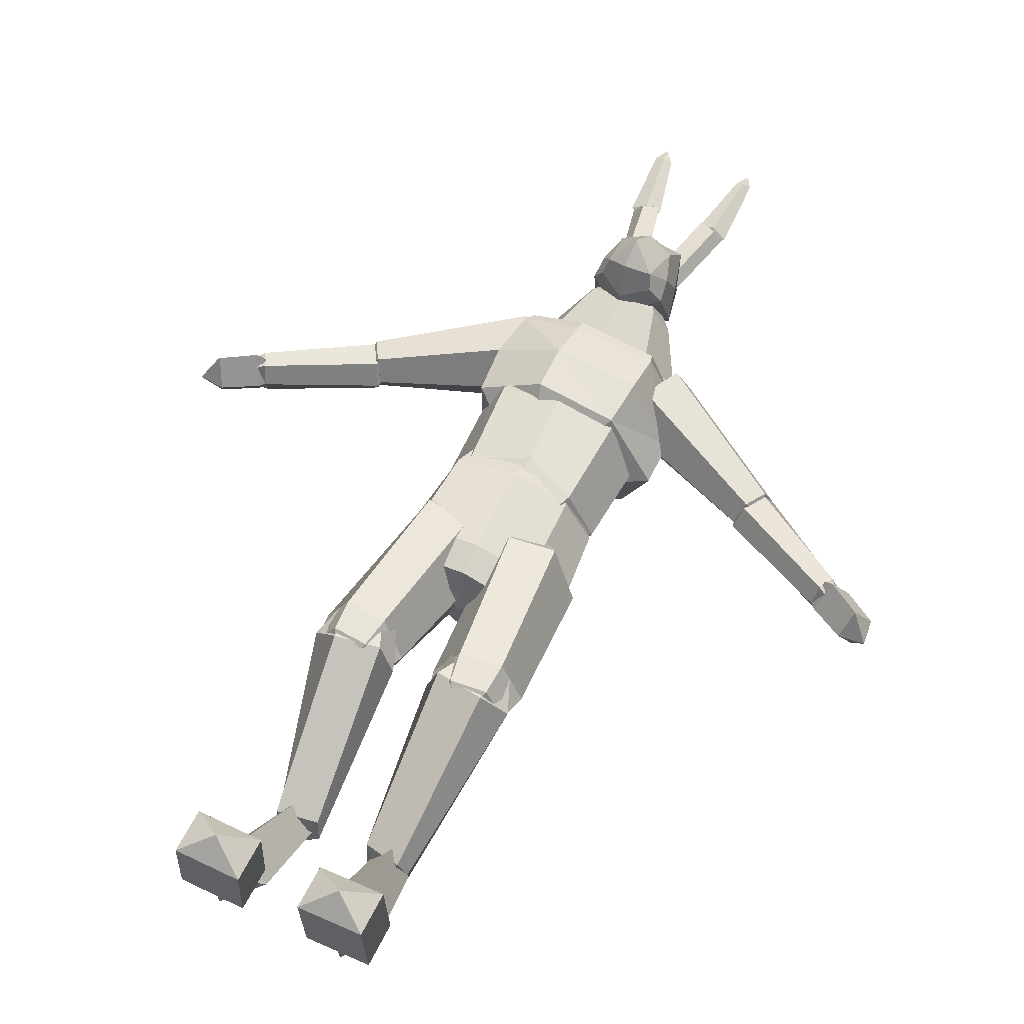
<metadata>
{"format":"obj","ext":"obj","renderer":"f3d","projection":"perspective","resolution":1024,"background":"white","views":[{"elev":57.1,"azim":25.7,"up":"+Z"}]}
</metadata>
<code>
o Gunk_hulls
v 0 1.269 0.05345
v 0.06464 1.313 0.07547
v 0.04554 1.302 0.1085
v 0 1.275 0.09875
v 0 1.301 -0.02262
v 0.07306 1.341 -0.003181
v 0 1.351 -0.07621
v 0.06351 1.366 -0.04449
v 0 1.442 -0.03681
v 0.05314 1.425 -0.02611
v 0 1.465 0.03193
v 0.04756 1.446 0.04874
v 0 1.409 0.1179
v 0.04568 1.391 0.1058
v 0 1.341 0.1801
v 0.0389 1.318 0.1318
v 0 1.293 0.1611
v 0.06067 1.346 0.0933
v 0.06911 1.369 0.04993
v -0.06464 1.313 0.07547
v -0.04554 1.302 0.1085
v -0.0389 1.318 0.1318
v -0.06067 1.346 0.0933
v -0.06911 1.369 0.04993
v -0.07306 1.341 -0.003181
v -0.06351 1.366 -0.04449
v -0.05314 1.425 -0.02611
v -0.04756 1.446 0.04874
v -0.04568 1.391 0.1058
v -0.03214 1.391 0.005385
v -0.04596 1.408 0.02852
v -0.05739 1.403 0.001907
v -0.009269 1.409 0.01016
v -0.07011 1.546 0.01648
v -0.08805 1.548 -0.0031
v -0.06864 1.561 0.000889
v -0.04136 1.555 0.01835
v -0.03475 1.409 -0.0246
v -0.06936 1.552 -0.01784
v -0.05025 1.555 -0.004174
v -0.0169 1.41 -0.01165
v -0.06396 1.535 0.000977
v -0.09121 1.544 0.001446
v -0.06489 1.556 -0.01276
v -0.09435 1.661 0.01966
v -0.07988 1.662 0.01336
v -0.08059 1.681 0.02516
v -0.06384 1.66 0.02197
v -0.03934 1.554 0.005517
v -0.06544 1.551 0.0153
v -0.07865 1.658 0.02685
v -0.0374 1.2 -0.1384
v -0.03645 1.113 -0.1618
v -0.1399 1.184 -0.06994
v -0.03819 1.023 -0.1382
v -0.1482 1.027 -0.07387
v 0.1281 1.018 -0.1172
v 0.11 1.199 -0.109
v -0.1544 1.109 -0.1048
v -0.1419 1.19 0.05319
v -0.1522 1.032 0.0337
v 0.1393 1.11 -0.1273
v 0.1758 1.022 -0.03316
v 0.1612 1.183 -0.03368
v 0.1743 1.104 -0.03059
v 0.0948 1.033 0.08565
v 0.1016 1.187 0.07267
v -0.03826 1.188 0.08731
v -0.0419 1.114 0.1089
v -0.0407 1.036 0.1067
v 0.1014 1.115 0.09135
v -0.1554 1.11 0.04894
v 0.001519 1.158 -0.02887
v 0.08965 1.218 -0.08809
v 0.1396 1.211 -0.01969
v 0.05987 1.323 -0.05038
v 0.08472 1.309 0.007864
v 0.001352 1.223 -0.1157
v 0.001308 1.328 -0.07394
v -0.09262 1.217 -0.08808
v -0.05749 1.323 -0.05037
v -0.1352 1.2 -0.01976
v -0.0824 1.308 0.007784
v -0.09264 1.182 0.04827
v -0.05764 1.293 0.06576
v 0.00138 1.174 0.07565
v 0.001328 1.286 0.08923
v 0.08976 1.184 0.04807
v 0.06006 1.293 0.06579
v 0.1352 0.8734 -0.02278
v 0.1006 0.8734 -0.1005
v 0.1105 1.024 -0.1045
v 0.1455 1.024 -0.01979
v 0.00288 0.904 -0.1154
v -0.002233 1.024 -0.1295
v -0.1023 0.8734 -0.1028
v -0.1122 1.024 -0.1077
v -0.1404 0.8734 -0.02276
v -0.1458 1.024 -0.01979
v -0.09466 0.8734 0.06292
v -0.1038 1.024 0.07437
v 0.00288 0.9072 0.08171
v -0.002233 1.024 0.09296
v 0.09037 0.8734 0.06361
v 0.09932 1.024 0.07437
v 0.09415 0.711 0.05688
v 0.1505 0.7125 -0.01748
v 0.1356 0.8621 -0.01748
v 0.09022 0.8621 0.05688
v -0.004064 0.7106 0.08075
v -0.00487 0.8648 0.08673
v -0.1173 0.711 0.06894
v -0.1117 0.8621 0.06066
v -0.1553 0.7122 -0.01307
v -0.1359 0.8621 -0.01693
v -0.1173 0.7342 -0.1053
v -0.09944 0.8696 -0.09644
v -0.002877 0.7651 -0.1722
v -0.003456 0.8767 -0.123
v 0.1072 0.7289 -0.1036
v 0.0948 0.8692 -0.09352
v 0.1119 0.036 -0.0405
v 0.1627 0.000853 0.01803
v 0.05568 0.001004 0.01281
v 0.1574 -0.001404 0.1323
v 0.05044 -0.001254 0.1271
v 0.1043 0.03441 0.1672
v 0.05062 0.07066 0.1273
v 0.05586 0.07292 0.013
v 0.1629 0.07277 0.01822
v 0.1576 0.07051 0.1325
v 0.08297 0.2536 -0.1201
v 0.1211 0.2049 -0.108
v 0.09129 0.2048 -0.1512
v 0.1495 0.05492 -0.00761
v 0.1065 0.009009 -0.02798
v 0.1173 0.01575 0.03922
v 0.04716 0.05764 -0.003604
v 0.05361 0.2103 -0.1051
v 0.08875 0.2225 -0.05556
v 0.1037 0.07781 0.05132
v 0.08211 0.1851 -0.1233
v 0.04443 0.2112 -0.07007
v 0.04377 0.2068 -0.1222
v 0.05193 0.4603 0.09813
v 0.03033 0.458 0.0401
v 0.1091 0.1949 -0.05546
v 0.1306 0.4522 0.08954
v 0.1187 0.207 -0.1054
v 0.173 0.4642 0.0492
v 0.1178 0.208 -0.1236
v 0.1521 0.4829 -0.02474
v 0.06666 0.2234 -0.1346
v 0.08546 0.4966 -0.04877
v 0.02864 0.4871 0.04022
v -0.001165 0.7273 -0.02411
v 0.03789 0.7151 -0.1375
v 0.06821 0.4762 -0.04572
v 0.1059 0.734 -0.1225
v 0.1384 0.4863 -0.04958
v 0.1573 0.7498 -0.03245
v 0.1768 0.5073 0.03177
v 0.116 0.762 0.07176
v 0.1384 0.5158 0.09541
v 0.03789 0.7507 0.07685
v 0.06821 0.5057 0.09927
v 0.6316 0.8752 -0.02481
v 0.5874 0.871 -0.02577
v 0.6071 0.8976 -0.07659
v 0.5316 0.9028 -0.02686
v 0.5509 0.9301 -0.07793
v 0.5722 0.9589 -0.03054
v 0.6265 0.9223 -0.0279
v 0.6014 0.897 0.02189
v 0.5468 0.9333 0.01958
v 0.5225 0.9127 -0.02897
v 0.3434 1.001 -0.03532
v 0.3552 1.019 -0.07107
v 0.5266 0.9261 -0.06252
v 0.3312 1.055 -0.03586
v 0.3763 1.058 -0.07117
v 0.5398 0.9516 -0.06251
v 0.3855 1.077 -0.03557
v 0.5487 0.9634 -0.02908
v 0.3743 1.059 0.000203
v 0.5417 0.9512 0.006769
v 0.3532 1.02 0.000328
v 0.5284 0.9256 0.006871
v 0.3821 1.028 -0.03322
v 0.3541 1.026 0.005684
v 0.3416 1.008 -0.03246
v 0.1126 1.142 0.04168
v 0.09664 1.111 -0.03336
v 0.09326 1.197 -0.03335
v 0.1448 1.205 0.04195
v 0.3746 1.06 0.005498
v 0.3841 1.077 -0.0327
v 0.161 1.236 -0.03336
v 0.1448 1.205 -0.1087
v 0.3746 1.06 -0.07084
v 0.3541 1.026 -0.07082
v 0.1126 1.142 -0.1084
v 0.1384 1.175 0.03341
v 0.0479 1.196 0.03341
v 0.03241 1.134 -0.03047
v 0.1229 1.113 -0.03047
v -0.00049 1.182 -0.03047
v 0.06339 1.258 -0.03047
v 0.1539 1.237 -0.03047
v 0.1384 1.175 -0.1083
v 0.0479 1.196 -0.09436
v 0.06647 1.535 0.007419
v 0.09398 1.544 0.007776
v 0.06821 1.551 0.02163
v 0.09324 1.664 0.02692
v 0.08042 1.662 0.03279
v 0.08201 1.68 0.03141
v 0.06833 1.663 0.02881
v 0.04211 1.553 0.01185
v 0.06767 1.556 -0.006432
v 0.08142 1.665 0.02178
v 0.01797 1.411 -0.01215
v 0.05187 1.555 -0.000291
v 0.03582 1.41 -0.0251
v 0.01034 1.41 0.009658
v 0.03192 1.392 0.004316
v 0.07026 1.561 0.005294
v 0.07098 1.552 -0.01101
v 0.04298 1.555 0.01858
v 0.08967 1.548 0.0007
v 0.05846 1.404 0.001404
v 0.04704 1.409 0.02802
v 0.07173 1.546 0.01743
v 0.1041 0.8269 -0.02423
v -0.002144 0.7847 -0.02312
v 0.07712 0.8269 -0.09509
v -0.002832 0.8243 -0.113
v -0.07565 0.8218 -0.09294
v -0.1034 0.8218 -0.02423
v -0.0701 0.8218 0.04938
v -0.002832 0.8243 0.08119
v 0.06916 0.8269 0.05454
v 0.09413 1.064 -0.09336
v -0.002233 1.102 -0.01979
v 0.1242 1.064 -0.02049
v -0.002905 1.062 -0.117
v -0.09538 1.065 -0.09443
v -0.1211 1.067 -0.02049
v -0.08833 1.065 0.05872
v -0.002905 1.062 0.07868
v 0.08446 1.064 0.06052
v 0.09448 0.913 -0.02631
v -0.00369 0.9331 -0.01646
v 0.07238 0.9109 0.04694
v -0.001655 0.9095 0.07437
v -0.09365 0.9095 0.05648
v -0.1152 0.9095 -0.02603
v -0.08314 0.9112 -0.09308
v -0.001018 0.9139 -0.1044
v 0.07394 0.9126 -0.08367
v 0.06188 0.9965 0.04973
v -0.003157 0.9669 -0.02282
v 0.1264 0.9932 -0.02986
v -0.0294 0.9978 0.06287
v -0.1094 0.999 0.01611
v -0.1171 0.999 -0.06081
v -0.03085 0.9971 -0.1169
v 0.0938 0.9928 -0.104
v 0.1233 1.21 -0.03631
v -0.001779 1.242 -0.02973
v 0.09627 1.204 0.06452
v -0.03792 1.204 0.08353
v -0.1333 1.207 0.04693
v -0.1041 1.213 -0.05892
v -0.03284 1.218 -0.1306
v 0.09753 1.216 -0.1097
v 0.03937 1.344 -0.02148
v 0.000518 1.348 0.02082
v 0.06287 1.331 0.01419
v 0.001226 1.348 -0.03557
v -0.03997 1.343 -0.02522
v -0.06643 1.328 0.01319
v -0.04399 1.318 0.0577
v 0.001252 1.319 0.07053
v 0.04292 1.322 0.05499
v 0.07868 0.428 -0.01636
v 0.1062 0.4159 0.05794
v 0.04319 0.44 0.05062
v 0.1335 0.4353 -0.0183
v 0.1677 0.4565 0.04361
v 0.1357 0.4636 0.09338
v 0.07627 0.456 0.09751
v 0.07283 0.5072 0.08949
v 0.09966 0.5495 0.06235
v 0.05082 0.5262 0.06698
v 0.1257 0.5046 0.08915
v 0.152 0.5161 0.07215
v 0.1448 0.528 0.01822
v 0.09365 0.5375 -0.01844
v -0.08297 0.2536 -0.1201
v -0.1211 0.2049 -0.108
v -0.08875 0.2225 -0.05556
v -0.1495 0.05492 -0.00761
v -0.1037 0.07781 0.05132
v -0.1173 0.01575 0.03922
v -0.04716 0.05764 -0.003604
v -0.05361 0.2103 -0.1051
v -0.09129 0.2048 -0.1512
v -0.1065 0.009009 -0.02798
v -0.1119 0.036 -0.0405
v -0.1627 0.000853 0.01803
v -0.1629 0.07277 0.01822
v -0.1574 -0.001404 0.1323
v -0.1576 0.07051 0.1325
v -0.1043 0.03441 0.1672
v -0.05062 0.07066 0.1273
v -0.05586 0.07292 0.013
v -0.05568 0.001004 0.01281
v -0.05044 -0.001254 0.1271
v 0.5205 0.9163 -0.0288
v 0.5197 0.9512 -0.03054
v 0.5349 0.9349 -0.0691
v 0.5522 0.9617 -0.03144
v 0.5352 0.9355 0.01537
v 0.5494 0.917 -0.05164
v 0.5658 0.9177 -0.02865
v 0.5439 0.9077 -0.02892
v 0.5587 0.9348 -0.05158
v 0.5642 0.9441 -0.02902
v 0.5592 0.9358 -0.003482
v 0.5494 0.9169 -0.00335
v 0.1588 1.116 -0.03118
v 0.2054 1.158 -0.03224
v 0.1749 1.165 0.01705
v 0.182 1.219 -0.03112
v 0.1664 1.168 -0.09419
v -0.1384 1.175 -0.1083
v -0.1229 1.113 -0.03047
v -0.1588 1.116 -0.03118
v -0.1664 1.168 -0.09419
v -0.2054 1.158 -0.03224
v -0.1539 1.237 -0.03047
v -0.182 1.219 -0.03112
v -0.1384 1.175 0.03341
v -0.1749 1.165 0.01705
v -0.5225 0.9127 -0.02897
v -0.5284 0.9256 0.006871
v -0.5494 0.9169 -0.00335
v -0.5439 0.9077 -0.02892
v -0.5658 0.9177 -0.02865
v -0.5417 0.9512 0.006769
v -0.5592 0.9358 -0.003482
v -0.5487 0.9634 -0.02908
v -0.5642 0.9441 -0.02902
v -0.5398 0.9516 -0.06251
v -0.5587 0.9348 -0.05158
v -0.5266 0.9261 -0.06252
v -0.5494 0.917 -0.05164
v -0.5468 0.9333 0.01958
v -0.5316 0.9028 -0.02686
v -0.5205 0.9163 -0.0288
v -0.5352 0.9355 0.01537
v -0.5197 0.9512 -0.03054
v -0.5722 0.9589 -0.03054
v -0.5522 0.9617 -0.03144
v -0.5509 0.9301 -0.07793
v -0.5349 0.9349 -0.0691
v -0.0479 1.196 -0.09436
v -0.03241 1.134 -0.03047
v 0.00049 1.182 -0.03047
v -0.06339 1.258 -0.03047
v -0.0479 1.196 0.03341
v -0.3821 1.028 -0.03322
v -0.3541 1.026 -0.07082
v -0.3416 1.008 -0.03246
v -0.1126 1.142 -0.1084
v -0.09664 1.111 -0.03336
v -0.09326 1.197 -0.03335
v -0.1448 1.205 -0.1087
v -0.3746 1.06 -0.07084
v -0.3841 1.077 -0.0327
v -0.161 1.236 -0.03336
v -0.1448 1.205 0.04195
v -0.3746 1.06 0.005498
v -0.3541 1.026 0.005684
v -0.1126 1.142 0.04168
v -0.3434 1.001 -0.03532
v -0.3532 1.02 0.000328
v -0.3312 1.055 -0.03586
v -0.3743 1.059 0.000203
v -0.3855 1.077 -0.03557
v -0.3763 1.058 -0.07117
v -0.3552 1.019 -0.07107
v -0.6316 0.8752 -0.02481
v -0.5874 0.871 -0.02577
v -0.6014 0.897 0.02189
v -0.6265 0.9223 -0.0279
v -0.6071 0.8976 -0.07659
v 0.08063 0.6592 0.04237
v -0.000459 0.6389 -0.0152
v 0.1269 0.6606 -0.01651
v -0.00176 0.6609 0.06567
v -0.09995 0.6617 0.05466
v -0.1337 0.6641 -0.01265
v -0.09989 0.6839 -0.09281
v -0.000471 0.6607 -0.1191
v 0.09908 0.6801 -0.09484
v 0.02129 0.7674 -0.02968
v 0.0618 0.7844 -0.03486
v 0.04431 0.7609 -0.09767
v 0.08952 0.7654 -0.1009
v 0.1166 0.7797 -0.03583
v 0.09401 0.7862 0.04436
v 0.0432 0.78 0.04241
v -0.03789 0.7507 0.07685
v 0.001165 0.7273 -0.02411
v -0.02129 0.7674 -0.02968
v -0.0432 0.78 0.04241
v -0.0618 0.7844 -0.03486
v -0.116 0.762 0.07176
v -0.09401 0.7862 0.04436
v -0.1573 0.7498 -0.03245
v -0.1166 0.7797 -0.03583
v -0.1059 0.734 -0.1225
v -0.08952 0.7654 -0.1009
v -0.03789 0.7151 -0.1375
v -0.04431 0.7609 -0.09767
v -0.03033 0.458 0.0401
v -0.08546 0.4966 -0.04877
v -0.09365 0.5375 -0.01844
v -0.05082 0.5262 0.06698
v -0.09966 0.5495 0.06235
v -0.1521 0.4829 -0.02474
v -0.1448 0.528 0.01822
v -0.173 0.4642 0.0492
v -0.152 0.5161 0.07215
v -0.1306 0.4522 0.08954
v -0.1257 0.5046 0.08915
v -0.05193 0.4603 0.09813
v -0.07283 0.5072 0.08949
v -0.02864 0.4871 0.04022
v -0.06821 0.5057 0.09927
v -0.07627 0.456 0.09751
v -0.04319 0.44 0.05062
v -0.1062 0.4159 0.05794
v -0.1384 0.5158 0.09541
v -0.1357 0.4636 0.09338
v -0.1768 0.5073 0.03177
v -0.1677 0.4565 0.04361
v -0.1384 0.4863 -0.04958
v -0.1335 0.4353 -0.0183
v -0.06821 0.4762 -0.04572
v -0.07868 0.428 -0.01636
v -0.08211 0.1851 -0.1233
v -0.06666 0.2234 -0.1346
v -0.04377 0.2068 -0.1222
v -0.1178 0.208 -0.1236
v -0.1175 0.2058 -0.1054
v -0.1091 0.1949 -0.05546
v -0.04443 0.2112 -0.07007
f 1 2 3 4
f 1 5 6 2
f 5 7 8 6
f 7 9 10 8
f 9 11 12 10
f 11 13 14 12
f 13 15 16 14
f 15 17 16
f 17 4 3 16
f 14 16 18
f 12 14 18 19
f 10 12 19
f 8 10 19
f 6 8 19
f 2 6 19 18
f 2 18 16 3
f 20 21 22 23
f 20 23 24 25
f 25 24 26
f 26 24 27
f 27 24 28
f 28 24 23 29
f 29 23 22
f 17 22 21 4
f 15 22 17
f 13 29 22 15
f 11 28 29 13
f 9 27 28 11
f 7 26 27 9
f 5 25 26 7
f 1 20 25 5
f 1 4 21 20
f 30 31 32
f 33 31 30
f 32 31 34 35
f 36 35 34
f 36 34 37
f 37 34 31 33
f 30 32 38
f 32 35 39 38
f 36 39 35
f 39 40 38
f 40 37 33
f 37 40 36
f 40 39 36
f 38 41 30
f 41 33 30
f 33 41 40
f 41 38 40
f 42 43 44
f 43 45 46 44
f 45 47 46
f 47 48 46
f 48 49 44 46
f 42 44 49
f 42 49 50
f 48 51 50 49
f 47 51 48
f 45 51 47
f 43 50 51 45
f 42 50 43
f 52 53 54
f 53 55 56
f 55 53 57
f 53 52 58
f 54 59 60
f 59 56 61
f 56 59 53
f 59 54 53
f 57 62 63
f 62 58 64
f 58 62 53
f 62 57 53
f 63 65 66
f 65 64 67
f 64 65 62
f 65 63 62
f 68 69 67
f 69 70 66
f 70 69 61
f 69 68 60
f 67 71 65
f 71 66 65
f 66 71 69
f 71 67 69
f 61 72 59
f 72 60 59
f 60 72 69
f 72 61 69
f 73 74 75
f 75 74 76 77
f 74 78 79 76
f 73 78 74
f 73 80 78
f 78 80 81 79
f 80 82 83 81
f 73 82 80
f 73 84 82
f 82 84 85 83
f 84 86 87 85
f 73 86 84
f 73 88 86
f 86 88 89 87
f 88 75 77 89
f 73 75 88
f 90 91 92 93
f 91 94 95 92
f 94 96 97 95
f 96 98 99 97
f 98 100 101 99
f 100 102 103 101
f 102 104 105 103
f 104 90 93 105
f 106 107 108 109
f 110 106 109 111
f 112 110 111 113
f 114 112 113 115
f 116 114 115 117
f 118 116 117 119
f 120 118 119 121
f 107 120 121 108
f 122 123 124
f 123 125 126 124
f 125 127 126
f 126 127 128
f 124 126 128 129
f 122 124 129
f 122 129 130
f 129 128 131 130
f 128 127 131
f 131 127 125
f 130 131 125 123
f 122 130 123
f 132 133 134
f 133 135 136 134
f 135 137 136
f 136 137 138
f 134 136 138 139
f 132 134 139
f 132 139 140
f 139 138 141 140
f 138 137 141
f 141 137 135
f 140 141 135 133
f 132 140 133
f 142 143 144
f 143 145 146 144
f 147 148 145 143
f 142 147 143
f 142 149 147
f 149 150 148 147
f 151 152 150 149
f 142 151 149
f 142 153 151
f 153 154 152 151
f 144 146 154 153
f 142 144 153
f 155 156 157 158
f 158 157 159 160
f 160 159 161 162
f 162 161 163 164
f 164 163 165 166
f 166 165 156 155
f 167 168 169
f 168 170 171 169
f 169 171 172 173
f 167 169 173
f 167 173 174
f 173 172 175 174
f 174 175 170 168
f 167 174 168
f 176 177 178 179
f 177 180 178
f 178 180 181
f 179 178 181 182
f 182 181 183 184
f 181 180 183
f 183 180 185
f 184 183 185 186
f 186 185 187 188
f 185 180 187
f 187 180 177
f 188 187 177 176
f 189 190 191
f 190 192 193 191
f 192 194 193
f 195 194 192
f 196 195 192 190
f 189 196 190
f 189 197 196
f 197 198 195 196
f 198 194 195
f 199 194 198
f 200 199 198 197
f 189 200 197
f 189 201 200
f 201 202 199 200
f 202 194 199
f 193 194 202
f 191 193 202 201
f 189 191 201
f 203 204 205 206
f 204 207 205
f 208 207 204
f 209 208 204 203
f 210 211 208 209
f 211 207 208
f 205 207 211
f 206 205 211 210
f 212 213 214
f 213 215 216 214
f 215 217 216
f 217 218 216
f 218 219 214 216
f 212 214 219
f 212 219 220
f 218 221 220 219
f 217 221 218
f 215 221 217
f 213 220 221 215
f 212 220 213
f 222 223 224
f 225 223 222
f 222 226 225
f 224 226 222
f 223 227 228
f 229 227 223
f 223 225 229
f 228 224 223
f 227 230 228
f 231 224 228 230
f 226 224 231
f 229 225 232 233
f 227 229 233
f 227 233 230
f 231 230 233 232
f 225 226 232
f 226 231 232
f 234 235 236
f 90 234 236 91
f 236 235 237
f 91 236 237 94
f 237 235 238
f 94 237 238 96
f 238 235 239
f 96 238 239 98
f 239 235 240
f 98 239 240 100
f 240 235 241
f 100 240 241 102
f 241 235 242
f 102 241 242 104
f 242 235 234
f 104 242 234 90
f 243 244 245
f 92 243 245 93
f 246 244 243
f 95 246 243 92
f 247 244 246
f 97 247 246 95
f 248 244 247
f 99 248 247 97
f 249 244 248
f 101 249 248 99
f 250 244 249
f 103 250 249 101
f 251 244 250
f 105 251 250 103
f 245 244 251
f 93 245 251 105
f 252 253 254
f 108 252 254 109
f 254 253 255
f 109 254 255 111
f 255 253 256
f 111 255 256 113
f 256 253 257
f 113 256 257 115
f 257 253 258
f 115 257 258 117
f 258 253 259
f 117 258 259 119
f 259 253 260
f 119 259 260 121
f 260 253 252
f 121 260 252 108
f 261 262 263
f 66 261 263 63
f 264 262 261
f 70 264 261 66
f 265 262 264
f 61 265 264 70
f 266 262 265
f 56 266 265 61
f 267 262 266
f 55 267 266 56
f 268 262 267
f 57 268 267 55
f 263 262 268
f 63 263 268 57
f 269 270 271
f 64 269 271 67
f 271 270 272
f 67 271 272 68
f 272 270 273
f 68 272 273 60
f 273 270 274
f 60 273 274 54
f 274 270 275
f 54 274 275 52
f 275 270 276
f 52 275 276 58
f 276 270 269
f 58 276 269 64
f 277 278 279
f 76 277 279 77
f 280 278 277
f 79 280 277 76
f 281 278 280
f 81 281 280 79
f 282 278 281
f 83 282 281 81
f 283 278 282
f 85 283 282 83
f 284 278 283
f 87 284 283 85
f 285 278 284
f 89 285 284 87
f 279 278 285
f 77 279 285 89
f 286 287 288
f 158 286 288 155
f 289 287 286
f 160 289 286 158
f 290 287 289
f 162 290 289 160
f 291 287 290
f 164 291 290 162
f 292 287 291
f 166 292 291 164
f 288 287 292
f 155 288 292 166
f 293 294 295
f 145 293 295 146
f 296 294 293
f 148 296 293 145
f 297 294 296
f 150 297 296 148
f 298 294 297
f 152 298 297 150
f 299 294 298
f 154 299 298 152
f 295 294 299
f 146 295 299 154
f 300 301 302
f 302 301 303 304
f 304 303 305
f 306 304 305
f 307 302 304 306
f 300 302 307
f 300 307 308
f 308 307 306 309
f 309 306 305
f 303 309 305
f 301 308 309 303
f 300 308 301
f 310 311 312
f 312 311 313 314
f 314 313 315
f 316 314 315
f 317 312 314 316
f 310 312 317
f 310 317 318
f 318 317 316 319
f 319 316 315
f 313 319 315
f 311 318 319 313
f 310 318 311
f 320 321 322
f 170 320 322 171
f 322 321 323
f 171 322 323 172
f 323 321 324
f 172 323 324 175
f 324 321 320
f 175 324 320 170
f 325 326 327
f 179 325 327 176
f 328 326 325
f 182 328 325 179
f 329 326 328
f 184 329 328 182
f 330 326 329
f 186 330 329 184
f 331 326 330
f 188 331 330 186
f 327 326 331
f 176 327 331 188
f 332 333 334
f 206 332 334 203
f 334 333 335
f 203 334 335 209
f 335 333 336
f 209 335 336 210
f 336 333 332
f 210 336 332 206
f 337 338 339 340
f 340 339 341
f 342 337 340 343
f 343 340 341
f 344 342 343 345
f 345 343 341
f 338 344 345 339
f 339 345 341
f 346 347 348 349
f 349 348 350
f 347 351 352 348
f 348 352 350
f 351 353 354 352
f 352 354 350
f 353 355 356 354
f 354 356 350
f 355 357 358 356
f 356 358 350
f 357 346 349 358
f 358 349 350
f 359 360 361 362
f 362 361 363
f 364 359 362 365
f 365 362 363
f 366 364 365 367
f 367 365 363
f 360 366 367 361
f 361 367 363
f 338 337 368 369
f 369 368 370
f 368 371 370
f 337 342 371 368
f 342 344 372 371
f 371 372 370
f 372 369 370
f 344 338 369 372
f 373 374 375
f 375 374 376 377
f 377 376 378
f 376 379 378
f 374 380 379 376
f 373 380 374
f 373 381 380
f 380 381 382 379
f 379 382 378
f 382 383 378
f 381 384 383 382
f 373 384 381
f 373 385 384
f 384 385 386 383
f 383 386 378
f 386 377 378
f 385 375 377 386
f 373 375 385
f 347 346 387 388
f 388 387 389
f 390 388 389
f 351 347 388 390
f 353 351 390 391
f 391 390 389
f 392 391 389
f 355 353 391 392
f 357 355 392 393
f 393 392 389
f 387 393 389
f 346 357 393 387
f 394 395 396
f 396 395 360 359
f 397 396 359 364
f 394 396 397
f 394 397 398
f 398 397 364 366
f 395 398 366 360
f 394 398 395
f 399 400 401
f 106 399 401 107
f 402 400 399
f 110 402 399 106
f 403 400 402
f 112 403 402 110
f 404 400 403
f 114 404 403 112
f 405 400 404
f 116 405 404 114
f 406 400 405
f 118 406 405 116
f 407 400 406
f 120 407 406 118
f 401 400 407
f 107 401 407 120
f 408 409 410
f 156 408 410 157
f 410 409 411
f 157 410 411 159
f 411 409 412
f 159 411 412 161
f 412 409 413
f 161 412 413 163
f 413 409 414
f 163 413 414 165
f 414 409 408
f 165 414 408 156
f 415 416 417 418
f 418 417 419
f 420 415 418 421
f 421 418 419
f 422 420 421 423
f 423 421 419
f 424 422 423 425
f 425 423 419
f 426 424 425 427
f 427 425 419
f 416 426 427 417
f 417 427 419
f 428 429 430 431
f 431 430 432
f 429 433 434 430
f 430 434 432
f 433 435 436 434
f 434 436 432
f 435 437 438 436
f 436 438 432
f 437 439 440 438
f 438 440 432
f 439 428 431 440
f 440 431 432
f 441 442 443 444
f 444 443 445
f 442 446 447 443
f 443 447 445
f 446 448 449 447
f 447 449 445
f 448 450 451 449
f 449 451 445
f 450 452 453 451
f 451 453 445
f 452 441 444 453
f 453 444 445
f 442 441 416 415
f 446 442 415 420
f 448 446 420 422
f 450 448 422 424
f 452 450 424 426
f 441 452 426 416
f 454 455 456
f 456 455 429 428
f 455 457 433 429
f 454 457 455
f 454 458 457
f 457 458 435 433
f 458 459 437 435
f 454 459 458
f 454 460 459
f 459 460 439 437
f 460 456 428 439
f 454 456 460

</code>
